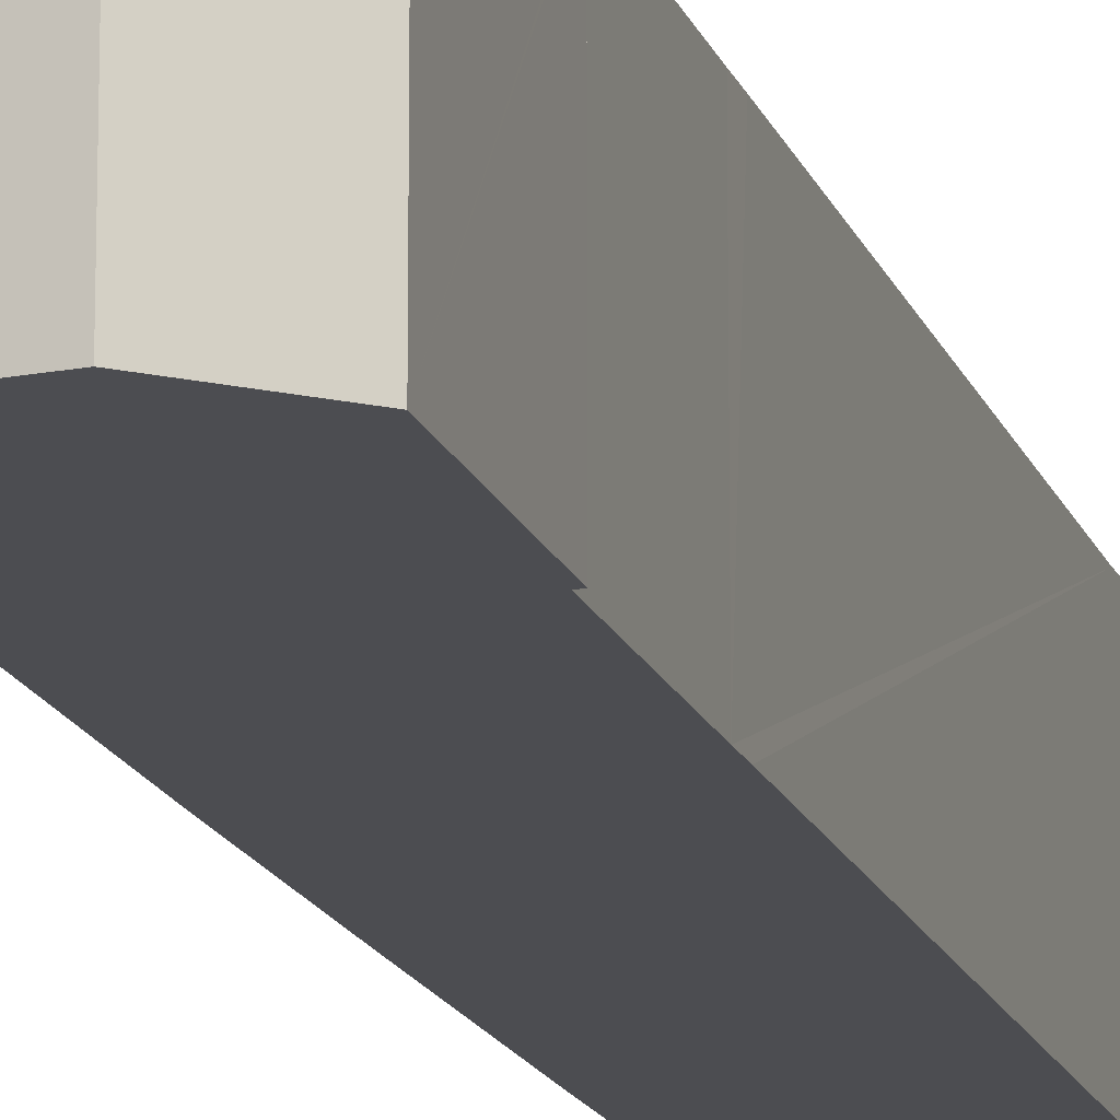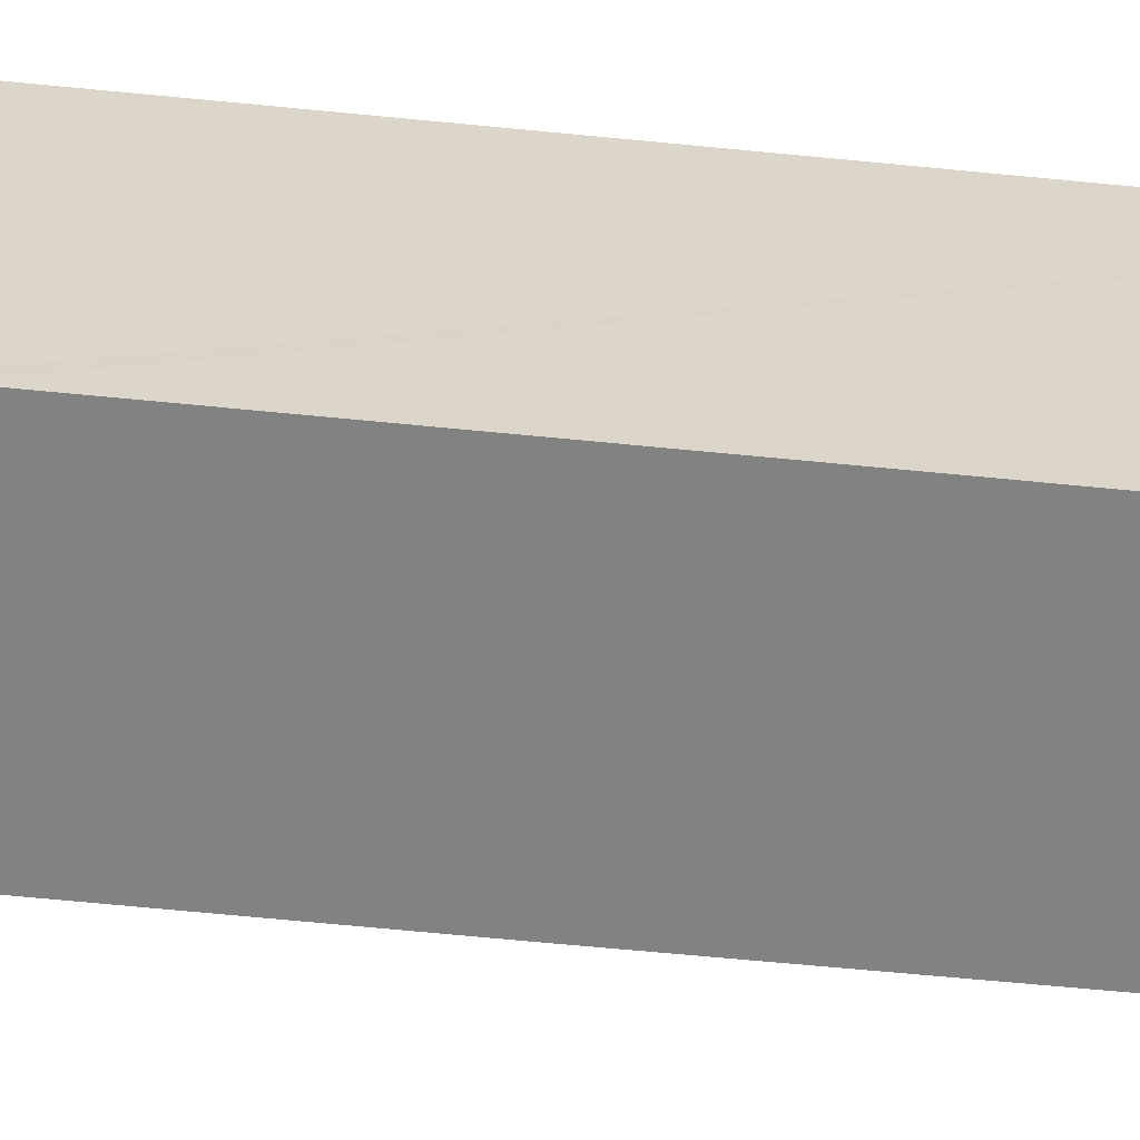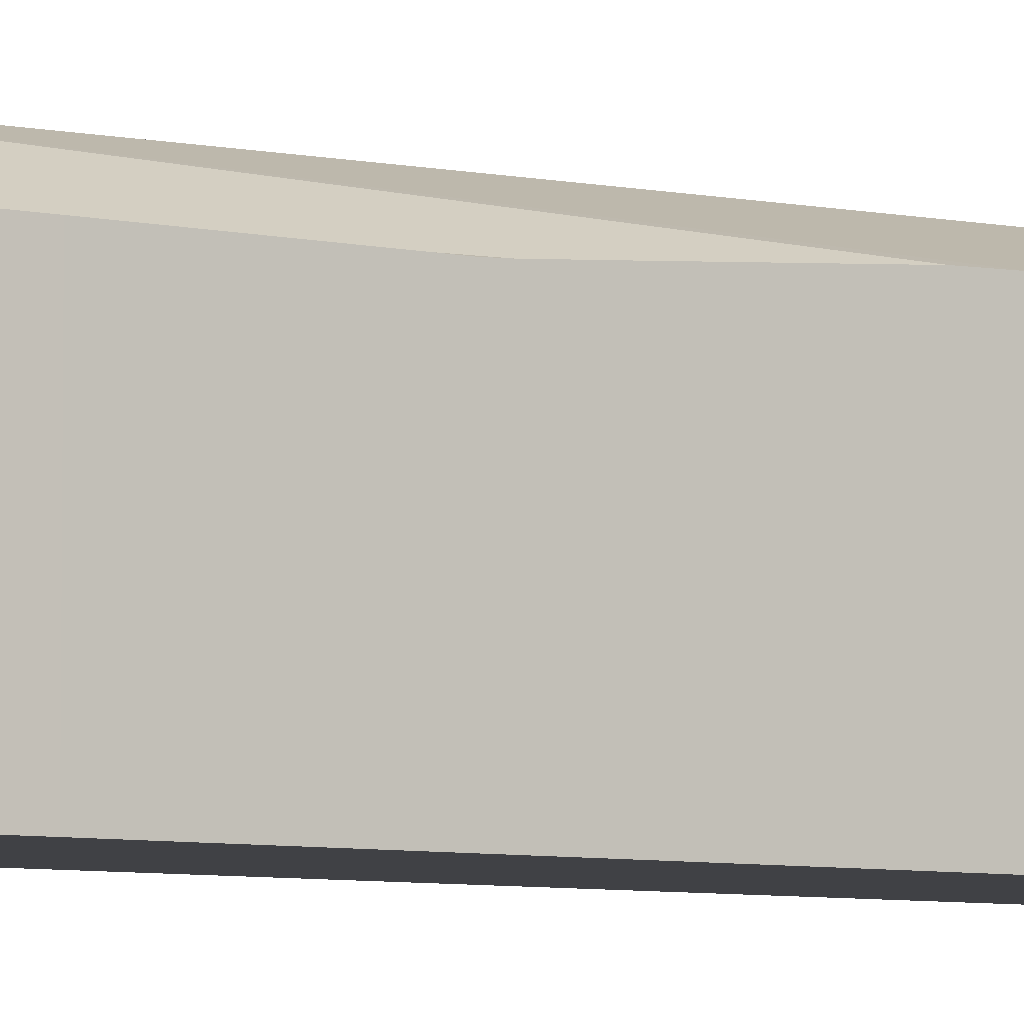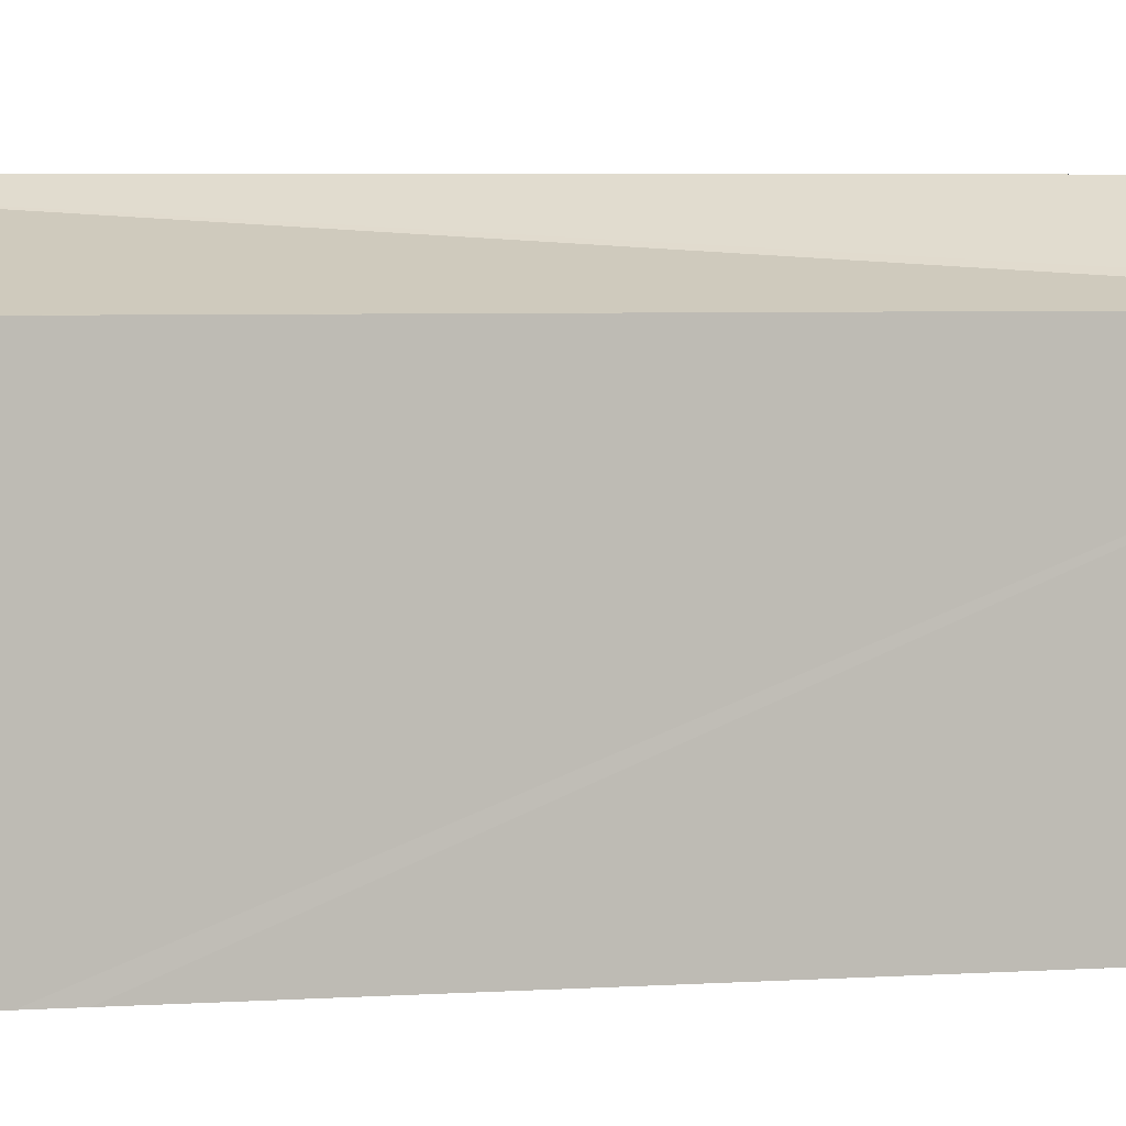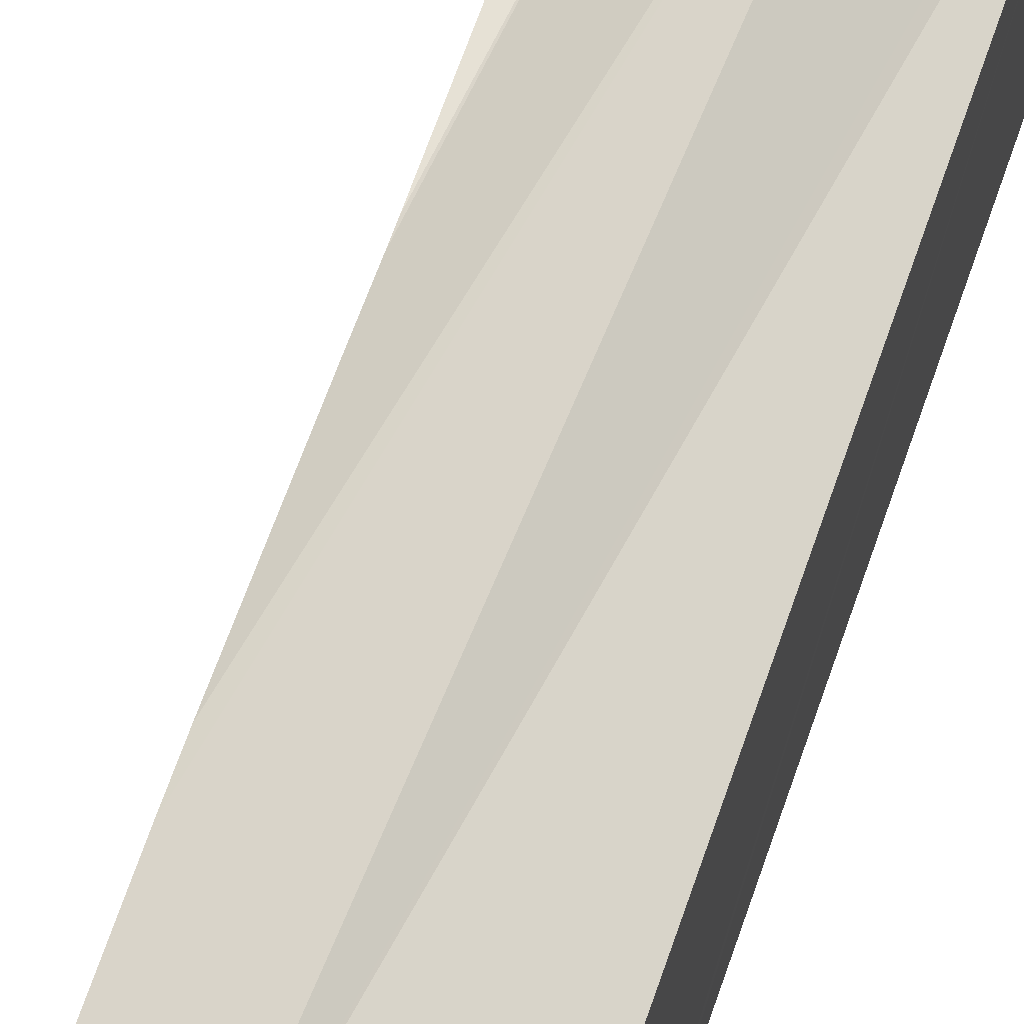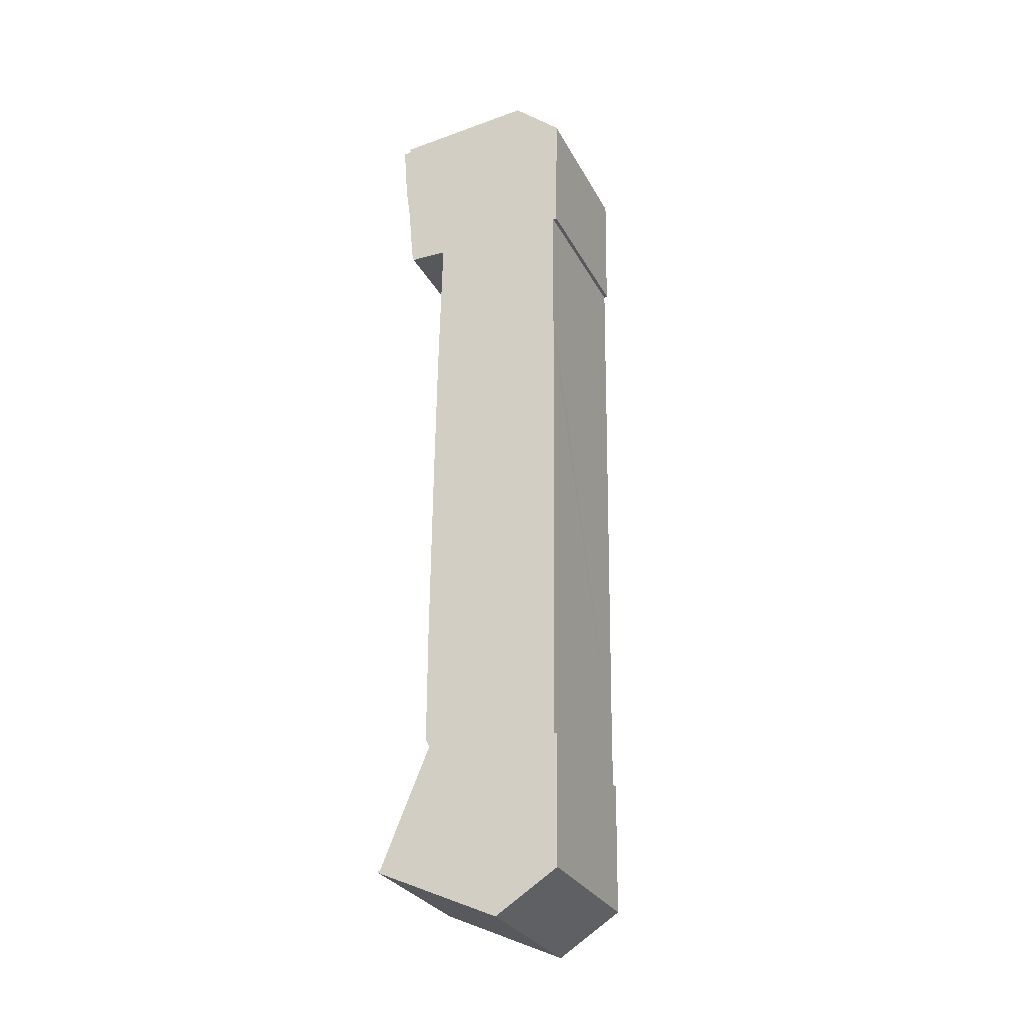
<metadata>
{"format":"obj","ext":"obj","renderer":"f3d","projection":"perspective","resolution":1024,"background":"white","views":[{"elev":-16.1,"azim":16.5,"up":"+Y"},{"elev":-60.9,"azim":84.8,"up":"+Y"},{"elev":-5.9,"azim":-125.6,"up":"+Y"},{"elev":2.5,"azim":69.5,"up":"+Y"},{"elev":64.6,"azim":19.4,"up":"+Y"},{"elev":-28.8,"azim":23.2,"up":"+Z"}]}
</metadata>
<code>
v  9.343 17.14 70.86
v  4.793 15.39 63.13
v  2.107 14.34 63.16
v  9.245 17.14 63.06
v  4.783 15.39 62.65
v  4.512 15.09 49.98
v  11.56 17.21 10.49
v  4.478 15.03 47.33
v  1.486 14.37 63.17
v  1.299 14.71 64.01
v  0.865 16.71 69.01
v  0.722 17.14 70.07
v  0.74 14.08 77.77
v  0.7 14.22 77.41
v  0.669 14.1 77.72
v  0.123 14.6 76.41
v  0.052 14.23 77.34
v  0.415 16.22 72.35
v  12.92 14.09 78.87
v  15.06 14.93 76.96
v  17.18 14.09 75.07
v  17.02 14.1 63.77
v  17.01 14.1 63.61
v  16.9 14.14 63.6
v  16.7 14.22 63.59
v  16.56 14.22 51.93
v  16.1 14.21 13.83
v  16.55 14.21 50.3
v  16.06 14.32 10.9
v  16.24 14.1 -1.551
v  16.05 14.32 9.917
v  16.38 14.11 9.874
v  11.44 17.21 1.241
v  10.86 14.1 -4.968
v  8.01 14.09 -3.694
v  10.84 14.09 -4.98
v  0.095 14.09 -0.096
v  7.321 17.21 3.115
v  0.098 14.12 -0.044
v  0.25 14.24 0.139
v  0.569 14.68 0.906
v  1.948 17.21 4.222
v  3.486 15.33 7.923
v  6.62 14.04 10.04
v  4.277 14.04 9.824
v  4.551 14.04 10.48
v  4.31 14.04 32.86
v  4.205 14.04 11.19
v  4.208 14.04 21.38
v  4.32 14.09 33.95
v  4.347 14.29 36.97
v  0 14.12 8.644e-16
v  0.25 -8.511e-18 0.139
v  0 0 0
v  0.569 -5.548e-17 0.906
v  1.948 -2.585e-16 4.222
v  4.277 -6.015e-16 9.824
v  4.551 -6.42e-16 10.48
v  3.486 -4.851e-16 7.923
v  0.052 -4.736e-15 77.34
v  0.7 -4.74e-15 77.41
v  0.669 -4.759e-15 77.72
v  0.74 -4.762e-15 77.77
v  12.92 -4.83e-15 78.87
v  16.05 -6.072e-16 9.917
v  16.38 -6.046e-16 9.874
v  4.205 -6.851e-16 11.19
v  10.84 3.049e-16 -4.98
v  0.095 5.878e-18 -0.096
v  8.01 2.262e-16 -3.694
v  0.098 2.694e-18 -0.044
v  4.208 -1.309e-15 21.38
v  4.31 -2.012e-15 32.86
v  4.32 -2.079e-15 33.95
v  4.347 -2.264e-15 36.97
v  4.478 -2.898e-15 47.33
v  4.512 -3.061e-15 49.98
v  4.793 -3.866e-15 63.13
v  4.783 -3.836e-15 62.65
v  1.299 -3.92e-15 64.01
v  1.486 -3.868e-15 63.17
v  0.865 -4.226e-15 69.01
v  0.415 -4.43e-15 72.35
v  0.722 -4.291e-15 70.07
v  0.123 -4.679e-15 76.41
v  2.107 -3.867e-15 63.16
v  16.7 -3.893e-15 63.59
v  17.01 -3.895e-15 63.61
v  16.9 -3.894e-15 63.6
v  17.18 -4.597e-15 75.07
v  15.06 -4.712e-15 76.96
v  17.02 -3.905e-15 63.77
v  16.56 -3.18e-15 51.93
v  16.55 -3.08e-15 50.3
v  16.1 -8.47e-16 13.83
v  16.06 -6.677e-16 10.9
v  16.24 9.497e-17 -1.551
v  10.86 3.042e-16 -4.968
g defaultobject
f 1 2 3
f 2 1 4
f 4 5 2
f 4 6 5
f 6 4 7
f 6 7 8
f 9 1 3
f 1 9 10
f 1 10 11
f 1 11 12
f 13 14 15
f 14 16 17
f 16 14 18
f 18 14 13
f 18 13 19
f 18 19 12
f 12 19 1
f 1 19 20
f 21 1 20
f 1 21 22
f 1 22 4
f 4 22 23
f 4 23 24
f 4 24 25
f 4 25 26
f 4 26 27
f 27 26 28
f 29 4 27
f 4 29 7
f 30 31 32
f 31 30 7
f 7 30 33
f 7 29 31
f 33 30 34
f 35 34 36
f 35 33 34
f 33 35 37
f 33 37 38
f 39 38 37
f 38 39 40
f 38 40 41
f 38 41 42
f 43 38 42
f 38 43 44
f 44 43 45
f 46 44 45
f 44 46 47
f 47 46 48
f 47 48 49
f 44 47 50
f 7 51 8
f 51 7 50
f 50 7 44
f 44 7 33
f 44 33 38
f 52 53 40
f 53 52 54
f 53 41 40
f 41 53 43
f 43 53 45
f 45 53 46
f 46 53 55
f 46 55 56
f 46 56 57
f 46 57 58
f 57 56 59
f 43 42 41
f 60 14 17
f 14 60 61
f 62 13 15
f 13 62 63
f 13 64 19
f 64 13 63
f 65 32 31
f 32 65 66
f 58 48 46
f 48 58 67
f 68 35 36
f 35 68 37
f 37 68 69
f 69 68 70
f 71 52 39
f 52 71 54
f 67 49 48
f 49 67 72
f 49 72 47
f 47 72 73
f 47 73 50
f 50 73 51
f 51 73 8
f 8 73 74
f 8 74 75
f 8 75 76
f 8 76 6
f 6 76 77
f 77 5 6
f 5 77 2
f 2 77 78
f 78 77 79
f 9 80 10
f 80 9 81
f 10 82 11
f 82 10 80
f 11 18 12
f 18 11 82
f 18 82 83
f 83 82 84
f 83 16 18
f 16 83 17
f 17 83 60
f 60 83 85
f 61 15 14
f 15 61 62
f 37 71 39
f 71 37 69
f 78 3 2
f 3 78 9
f 9 78 81
f 81 78 86
f 24 87 25
f 87 24 23
f 87 23 88
f 87 88 89
f 19 21 20
f 21 19 64
f 21 64 90
f 90 64 91
f 90 22 21
f 22 90 23
f 23 90 88
f 88 90 92
f 87 26 25
f 26 87 93
f 26 93 28
f 28 93 27
f 27 93 94
f 27 94 95
f 27 95 29
f 29 95 31
f 31 95 96
f 31 96 65
f 66 30 32
f 30 66 97
f 97 34 30
f 34 97 98
f 98 36 34
f 36 98 68
f 92 89 88
f 89 92 87
f 98 70 68
f 70 98 97
f 70 97 69
f 69 97 66
f 69 66 71
f 71 66 53
f 71 53 54
f 53 66 55
f 55 66 56
f 56 66 59
f 59 66 65
f 59 65 96
f 59 96 95
f 59 95 57
f 57 95 58
f 58 95 67
f 67 95 94
f 67 94 72
f 72 94 73
f 73 94 74
f 74 94 75
f 75 94 76
f 76 94 77
f 77 94 93
f 77 93 87
f 77 87 79
f 79 87 92
f 79 92 90
f 79 90 78
f 78 90 86
f 86 90 81
f 81 90 80
f 80 90 82
f 82 90 84
f 84 90 83
f 83 90 91
f 83 91 85
f 85 91 64
f 85 64 61
f 61 64 63
f 61 63 62
f 60 85 61

</code>
